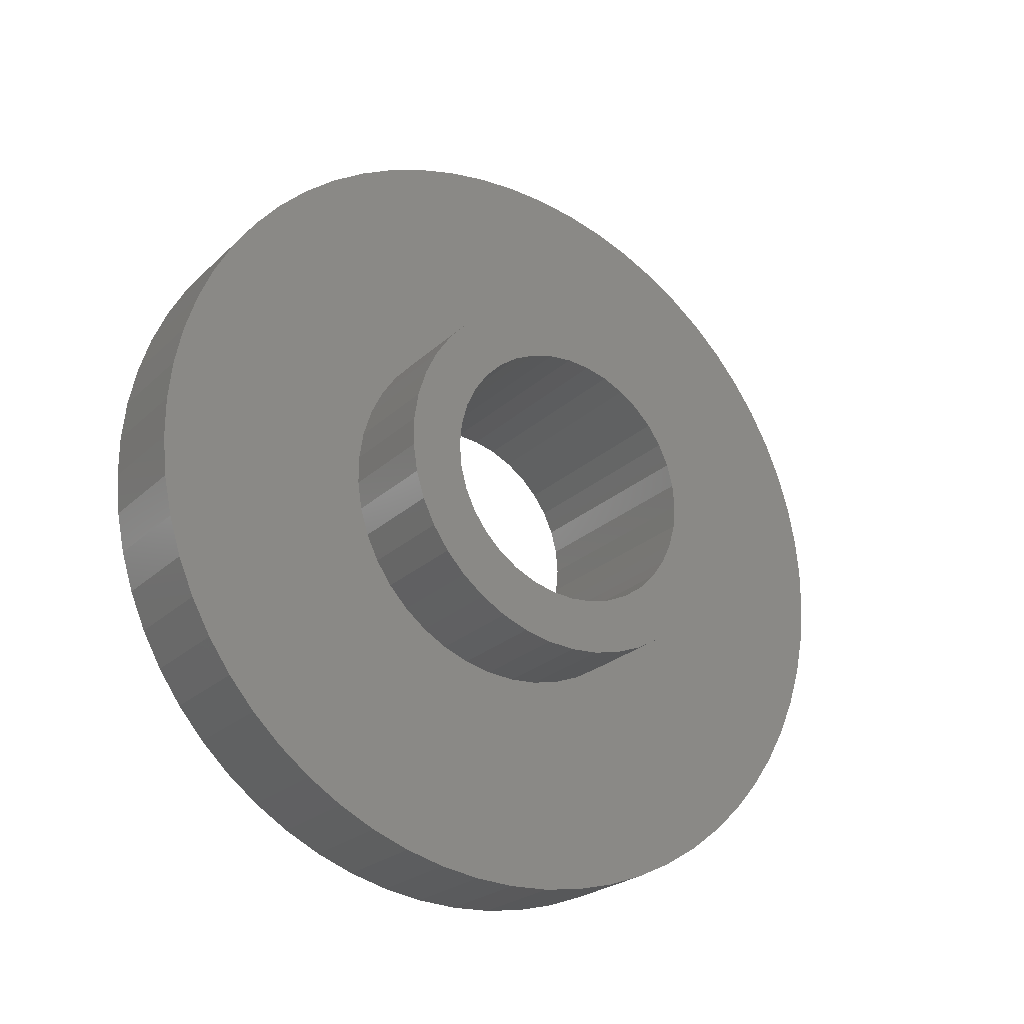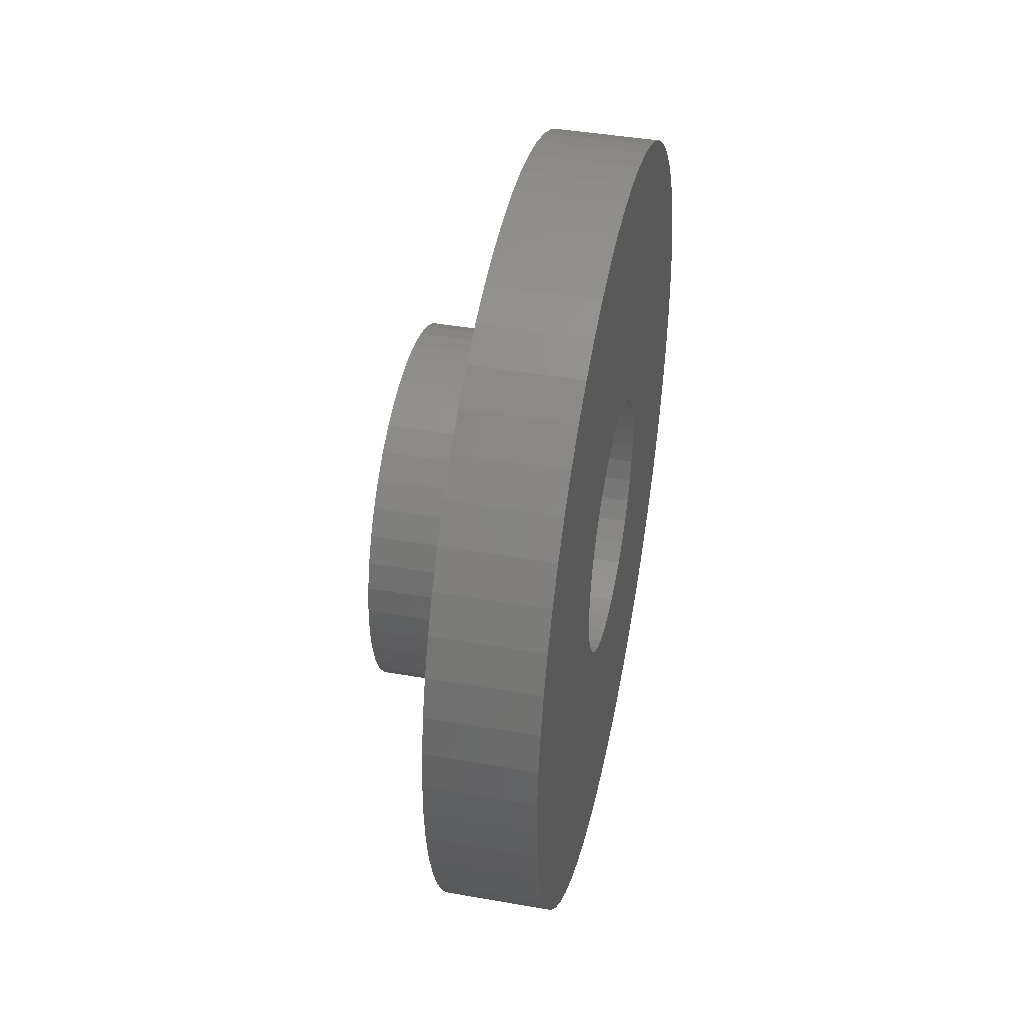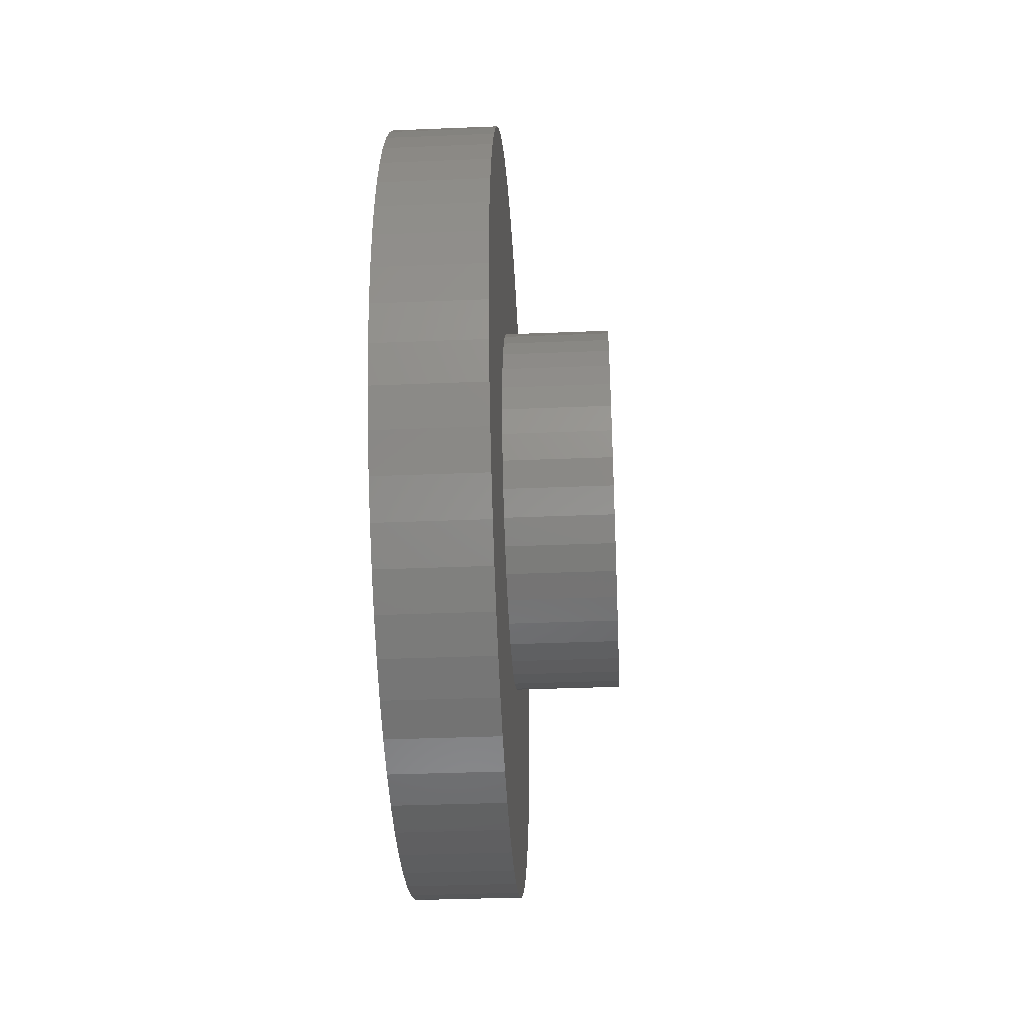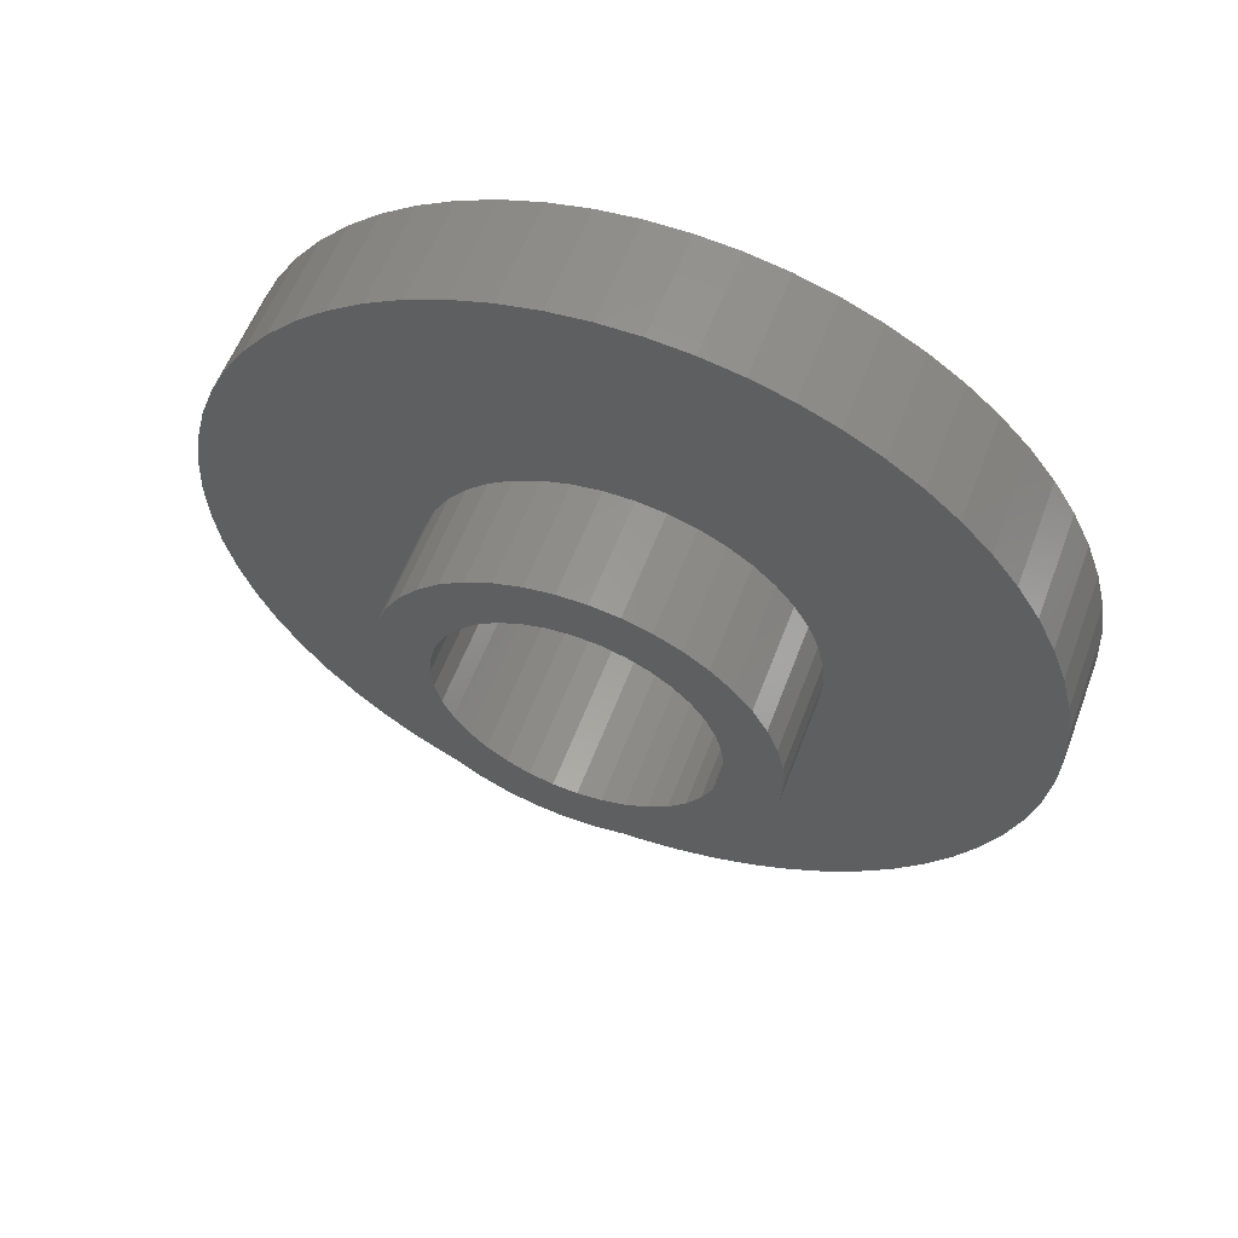
<metadata>
{"format":"stl","ext":"stl","renderer":"f3d","projection":"perspective","resolution":1024,"background":"white","views":[{"elev":-24.1,"azim":56.1,"up":"+Y"},{"elev":42.6,"azim":-168.2,"up":"+Y"},{"elev":-36.9,"azim":3.0,"up":"+Y"},{"elev":57.7,"azim":110.5,"up":"+Z"}]}
</metadata>
<code>
# stl→obj: 316 verts, 632 faces
v -2 -4.592e-16 -2.5
v 0 0.4341 -2.462
v -2 0.4341 -2.462
v 0 0.8551 -2.349
v -2 0.8551 -2.349
v 0 1.25 -2.165
v -2 1.25 -2.165
v 0 1.607 -1.915
v -2 1.607 -1.915
v 0 1.915 -1.607
v -2 1.915 -1.607
v 0 2.165 -1.25
v -2 2.165 -1.25
v 0 2.349 -0.8551
v -2 2.349 -0.8551
v 0 2.462 -0.4341
v -2 2.462 -0.4341
v 0 2.5 0
v -2 2.5 -6.123e-16
v 0 -4.592e-16 -2.5
v -2 -0.4341 -2.462
v 0 -0.4341 -2.462
v -2 -0.8551 -2.349
v 0 -0.8551 -2.349
v -2 -1.25 -2.165
v 0 -1.25 -2.165
v -2 -1.607 -1.915
v 0 -1.607 -1.915
v -2 -1.915 -1.607
v 0 -1.915 -1.607
v -2 -2.165 -1.25
v 0 -2.165 -1.25
v -2 -2.349 -0.8551
v 0 -2.349 -0.8551
v -2 -2.462 -0.4341
v 0 -2.462 -0.4341
v -2 -2.5 3.062e-16
v 0 -2.5 3.062e-16
v -2 2.986e-15 2.5
v 0 -0.4341 2.462
v -2 -0.4341 2.462
v 0 -0.8551 2.349
v -2 -0.8551 2.349
v 0 -1.25 2.165
v -2 -1.25 2.165
v 0 -1.607 1.915
v -2 -1.607 1.915
v 0 -1.915 1.607
v -2 -1.915 1.607
v 0 -2.165 1.25
v -2 -2.165 1.25
v 0 -2.349 0.8551
v -2 -2.349 0.8551
v 0 -2.462 0.4341
v -2 -2.462 0.4341
v 0 2.986e-15 2.5
v -2 0.4341 2.462
v 0 0.4341 2.462
v -2 0.8551 2.349
v 0 0.8551 2.349
v -2 1.25 2.165
v 0 1.25 2.165
v -2 1.607 1.915
v 0 1.607 1.915
v -2 1.915 1.607
v 0 1.915 1.607
v -2 2.165 1.25
v 0 2.165 1.25
v -2 2.349 0.8551
v 0 2.349 0.8551
v -2 2.462 0.4341
v 0 2.462 0.4341
v 0 -7.346 1.51
v 0 -3.153 1.519
v 0 -2.892 1.972
v 0 3.345 1.032
v 0 3.461 0.5216
v 0 7.462 0.7588
v 0 -6.558 -3.64
v 0 -6.156 -4.285
v 0 -5.691 -4.885
v 0 -5.167 -5.436
v 0 -4.591 -5.931
v 0 -3.967 -6.365
v 0 -3.303 -6.734
v 0 -2.605 -7.033
v 0 -1.88 -7.261
v 0 -1.136 -7.414
v 0 -0.3799 -7.49
v 0 -0.2616 -3.49
v 0 -0.7788 -3.412
v 0 -1.279 -3.258
v 0 -1.75 -3.031
v 0 -6.892 -2.958
v 0 0.2616 -3.49
v 0 0.3799 -7.49
v 0 1.136 -7.414
v 0 1.88 -7.261
v 0 2.605 -7.033
v 0 3.303 -6.734
v 0 3.967 -6.365
v 0 4.591 -5.931
v 0 5.167 -5.436
v 0 5.691 -4.885
v 0 6.156 -4.285
v 0 6.558 -3.64
v 0 -6.558 3.64
v 0 -6.892 2.958
v 0 -0.2616 3.49
v 0 -0.3799 7.49
v 0 -1.136 7.414
v 0 -1.88 7.261
v 0 -2.605 7.033
v 0 -3.303 6.734
v 0 -3.967 6.365
v 0 -4.591 5.931
v 0 -5.167 5.436
v 0 -5.691 4.885
v 0 -6.156 4.285
v 0 0.2616 3.49
v 0 6.892 2.958
v 0 6.558 3.64
v 0 6.156 4.285
v 0 5.691 4.885
v 0 5.167 5.436
v 0 4.591 5.931
v 0 3.967 6.365
v 0 3.303 6.734
v 0 2.605 7.033
v 0 1.88 7.261
v 0 1.136 7.414
v 0 0.3799 7.49
v 0 -7.156 2.245
v 0 -2.182 2.736
v 0 -1.75 3.031
v 0 -1.279 3.258
v 0 -0.7788 3.412
v 0 0.7788 3.412
v 0 1.279 3.258
v 0 1.75 3.031
v 0 2.182 2.736
v 0 7.156 2.245
v 0 6.892 -2.958
v 0 1.75 -3.031
v 0 1.279 -3.258
v 0 0.7788 -3.412
v 0 -2.566 2.381
v 0 -3.345 1.032
v 0 -7.462 0.7588
v 0 -3.461 0.5216
v 0 -3.5 4.286e-16
v 0 -7.5 4.249e-15
v 0 -3.461 -0.5216
v 0 -7.462 -0.7588
v 0 -3.345 -1.032
v 0 -7.346 -1.51
v 0 -3.153 -1.519
v 0 -2.892 -1.972
v 0 -7.156 -2.245
v 0 -2.566 -2.381
v 0 -2.182 -2.736
v 0 2.892 1.972
v 0 7.346 1.51
v 0 2.566 2.381
v 0 3.153 1.519
v 0 7.5 0
v 0 3.5 -8.572e-16
v 0 7.462 -0.7588
v 0 3.461 -0.5216
v 0 7.346 -1.51
v 0 3.345 -1.032
v 0 3.153 -1.519
v 0 7.156 -2.245
v 0 2.892 -1.972
v 0 2.566 -2.381
v 0 2.182 -2.736
v 2 -0.4341 2.462
v 2 -0.8551 2.349
v 2 -1.25 2.165
v 2 -1.607 1.915
v 2 -1.915 1.607
v 2 -2.165 1.25
v 2 -2.349 0.8551
v 2 -2.462 0.4341
v 2 -2.5 3.062e-16
v 2 1.531e-16 2.5
v 2 0.4341 2.462
v 2 0.8551 2.349
v 2 1.25 2.165
v 2 1.607 1.915
v 2 1.915 1.607
v 2 2.165 1.25
v 2 2.349 0.8551
v 2 2.462 0.4341
v 2 2.5 0
v 2 0.4341 -2.462
v 2 0.8551 -2.349
v 2 1.25 -2.165
v 2 1.607 -1.915
v 2 1.915 -1.607
v 2 2.165 -1.25
v 2 2.349 -0.8551
v 2 2.462 -0.4341
v 2 -4.592e-16 -2.5
v 2 -0.4341 -2.462
v 2 -0.8551 -2.349
v 2 -1.25 -2.165
v 2 -1.607 -1.915
v 2 -1.915 -1.607
v 2 -2.165 -1.25
v 2 -2.349 -0.8551
v 2 -2.462 -0.4341
v 2 3.5 0
v 2 3.461 -0.5216
v 2 3.345 -1.032
v 2 3.153 -1.519
v 2 2.892 -1.972
v 2 2.566 -2.381
v 2 2.182 -2.736
v 2 1.75 -3.031
v 2 1.279 -3.258
v 2 0.7788 -3.412
v 2 0.2616 -3.49
v 2 -0.2616 -3.49
v 2 -0.7788 -3.412
v 2 -1.279 -3.258
v 2 -1.75 -3.031
v 2 -2.182 -2.736
v 2 -2.566 -2.381
v 2 -2.892 -1.972
v 2 -3.153 -1.519
v 2 -3.345 -1.032
v 2 -3.461 -0.5216
v 2 -3.5 4.286e-16
v 2 -3.461 0.5216
v 2 -3.345 1.032
v 2 -3.153 1.519
v 2 -2.892 1.972
v 2 -2.566 2.381
v 2 -2.182 2.736
v 2 -1.75 3.031
v 2 -1.279 3.258
v 2 -0.7788 3.412
v 2 -0.2616 3.49
v 2 0.2616 3.49
v 2 0.7788 3.412
v 2 1.279 3.258
v 2 1.75 3.031
v 2 2.182 2.736
v 2 2.566 2.381
v 2 2.892 1.972
v 2 3.153 1.519
v 2 3.345 1.032
v 2 3.461 0.5216
v -2 -7.462 0.7588
v -2 7.156 2.245
v -2 -6.892 -2.958
v -2 -7.156 -2.245
v -2 0.3799 -7.49
v -2 -0.3799 -7.49
v -2 -1.136 -7.414
v -2 -1.88 -7.261
v -2 -2.605 -7.033
v -2 -3.303 -6.734
v -2 -3.967 -6.365
v -2 -4.591 -5.931
v -2 -5.167 -5.436
v -2 -5.691 -4.885
v -2 -6.156 -4.285
v -2 -6.558 -3.64
v -2 6.892 -2.958
v -2 6.558 -3.64
v -2 6.156 -4.285
v -2 5.691 -4.885
v -2 5.167 -5.436
v -2 4.591 -5.931
v -2 3.967 -6.365
v -2 3.303 -6.734
v -2 2.605 -7.033
v -2 1.88 -7.261
v -2 1.136 -7.414
v -2 -6.892 2.958
v -2 -6.558 3.64
v -2 -6.156 4.285
v -2 -5.691 4.885
v -2 -5.167 5.436
v -2 -4.591 5.931
v -2 -3.967 6.365
v -2 -3.303 6.734
v -2 -2.605 7.033
v -2 -1.88 7.261
v -2 -1.136 7.414
v -2 -0.3799 7.49
v -2 0.3799 7.49
v -2 1.136 7.414
v -2 1.88 7.261
v -2 2.605 7.033
v -2 3.303 6.734
v -2 3.967 6.365
v -2 4.591 5.931
v -2 5.167 5.436
v -2 5.691 4.885
v -2 6.156 4.285
v -2 6.558 3.64
v -2 6.892 2.958
v -2 -7.156 2.245
v -2 -7.346 1.51
v -2 -7.346 -1.51
v -2 -7.5 4.249e-15
v -2 -7.462 -0.7588
v -2 7.346 1.51
v -2 7.462 0.7588
v -2 7.5 0
v -2 7.462 -0.7588
v -2 7.346 -1.51
v -2 7.156 -2.245
f 1 2 3
f 3 2 4
f 3 4 5
f 5 4 6
f 5 6 7
f 7 6 8
f 7 8 9
f 9 8 10
f 9 10 11
f 11 10 12
f 11 12 13
f 13 12 14
f 13 14 15
f 15 14 16
f 15 16 17
f 17 16 18
f 17 18 19
f 2 1 20
f 20 1 21
f 20 21 22
f 22 21 23
f 22 23 24
f 24 23 25
f 24 25 26
f 26 25 27
f 26 27 28
f 28 27 29
f 28 29 30
f 30 29 31
f 30 31 32
f 32 31 33
f 32 33 34
f 34 33 35
f 34 35 36
f 36 35 37
f 36 37 38
f 39 40 41
f 41 40 42
f 41 42 43
f 43 42 44
f 43 44 45
f 45 44 46
f 45 46 47
f 47 46 48
f 47 48 49
f 49 48 50
f 49 50 51
f 51 50 52
f 51 52 53
f 53 52 54
f 53 54 55
f 55 54 38
f 55 38 37
f 40 39 56
f 56 39 57
f 56 57 58
f 58 57 59
f 58 59 60
f 60 59 61
f 60 61 62
f 62 61 63
f 62 63 64
f 64 63 65
f 64 65 66
f 66 65 67
f 66 67 68
f 68 67 69
f 68 69 70
f 70 69 71
f 70 71 72
f 72 71 19
f 72 19 18
f 73 74 75
f 76 77 78
f 79 80 81
f 79 81 82
f 79 82 83
f 79 83 84
f 79 84 85
f 79 85 86
f 79 86 87
f 79 87 88
f 79 88 89
f 79 89 90
f 79 90 91
f 79 91 92
f 79 92 93
f 79 93 94
f 95 90 89
f 95 89 96
f 95 96 97
f 95 97 98
f 95 98 99
f 95 99 100
f 95 100 101
f 95 101 102
f 95 102 103
f 95 103 104
f 95 104 105
f 95 105 106
f 107 108 109
f 107 109 110
f 107 110 111
f 107 111 112
f 107 112 113
f 107 113 114
f 107 114 115
f 107 115 116
f 107 116 117
f 107 117 118
f 107 118 119
f 120 121 122
f 120 122 123
f 120 123 124
f 120 124 125
f 120 125 126
f 120 126 127
f 120 127 128
f 120 128 129
f 120 129 130
f 120 130 131
f 120 131 132
f 120 132 110
f 120 110 109
f 108 133 134
f 108 134 135
f 108 135 136
f 108 136 137
f 108 137 109
f 121 120 138
f 121 138 139
f 121 139 140
f 121 140 141
f 121 141 142
f 106 143 144
f 106 144 145
f 106 145 146
f 106 146 95
f 73 75 133
f 133 75 147
f 133 147 134
f 74 73 148
f 148 73 149
f 148 149 150
f 150 149 151
f 151 149 152
f 151 152 153
f 153 152 154
f 153 154 155
f 155 154 156
f 155 156 157
f 157 156 158
f 158 156 159
f 158 159 160
f 160 159 161
f 161 159 94
f 161 94 93
f 162 163 164
f 164 163 142
f 164 142 141
f 76 78 165
f 165 78 163
f 165 163 162
f 78 77 166
f 166 77 167
f 166 167 168
f 168 167 169
f 168 169 170
f 170 169 171
f 170 171 172
f 170 172 173
f 173 172 174
f 173 174 175
f 173 175 143
f 143 175 176
f 143 176 144
f 56 177 40
f 40 177 178
f 40 178 42
f 42 178 179
f 42 179 44
f 44 179 180
f 44 180 46
f 46 180 181
f 46 181 48
f 48 181 182
f 48 182 50
f 50 182 183
f 50 183 52
f 52 183 184
f 52 184 54
f 54 184 185
f 54 185 38
f 177 56 186
f 186 56 58
f 186 58 187
f 187 58 60
f 187 60 188
f 188 60 62
f 188 62 189
f 189 62 64
f 189 64 190
f 190 64 66
f 190 66 191
f 191 66 68
f 191 68 192
f 192 68 70
f 192 70 193
f 193 70 72
f 193 72 194
f 194 72 18
f 194 18 195
f 20 196 2
f 2 196 197
f 2 197 4
f 4 197 198
f 4 198 6
f 6 198 199
f 6 199 8
f 8 199 200
f 8 200 10
f 10 200 201
f 10 201 12
f 12 201 202
f 12 202 14
f 14 202 203
f 14 203 16
f 16 203 195
f 16 195 18
f 196 20 204
f 204 20 22
f 204 22 205
f 205 22 24
f 205 24 206
f 206 24 26
f 206 26 207
f 207 26 28
f 207 28 208
f 208 28 30
f 208 30 209
f 209 30 32
f 209 32 210
f 210 32 34
f 210 34 211
f 211 34 36
f 211 36 212
f 212 36 38
f 212 38 185
f 167 213 169
f 169 213 214
f 169 214 171
f 171 214 215
f 171 215 172
f 172 215 216
f 172 216 174
f 174 216 217
f 174 217 175
f 175 217 218
f 175 218 176
f 176 218 219
f 176 219 144
f 144 219 220
f 144 220 145
f 145 220 221
f 145 221 146
f 146 221 222
f 146 222 95
f 95 222 223
f 95 223 90
f 90 223 224
f 90 224 91
f 91 224 225
f 91 225 92
f 92 225 226
f 92 226 93
f 93 226 227
f 93 227 161
f 161 227 228
f 161 228 160
f 160 228 229
f 160 229 158
f 158 229 230
f 158 230 157
f 157 230 231
f 157 231 155
f 155 231 232
f 155 232 153
f 153 232 233
f 153 233 151
f 151 233 234
f 151 234 150
f 150 234 235
f 150 235 148
f 148 235 236
f 148 236 74
f 74 236 237
f 74 237 75
f 75 237 238
f 75 238 147
f 147 238 239
f 147 239 134
f 134 239 240
f 134 240 135
f 135 240 241
f 135 241 136
f 136 241 242
f 136 242 137
f 137 242 243
f 137 243 109
f 109 243 244
f 109 244 120
f 120 244 245
f 120 245 138
f 138 245 246
f 138 246 139
f 139 246 247
f 139 247 140
f 140 247 248
f 140 248 141
f 141 248 249
f 141 249 164
f 164 249 250
f 164 250 162
f 162 250 251
f 162 251 165
f 165 251 252
f 165 252 76
f 76 252 253
f 76 253 77
f 77 253 254
f 77 254 167
f 167 254 213
f 51 53 255
f 59 57 256
f 256 61 59
f 257 258 25
f 257 25 23
f 257 23 21
f 257 21 1
f 257 1 259
f 257 259 260
f 257 260 261
f 257 261 262
f 257 262 263
f 257 263 264
f 257 264 265
f 257 265 266
f 257 266 267
f 257 267 268
f 257 268 269
f 257 269 270
f 1 3 271
f 1 271 272
f 1 272 273
f 1 273 274
f 1 274 275
f 1 275 276
f 1 276 277
f 1 277 278
f 1 278 279
f 1 279 280
f 1 280 281
f 1 281 259
f 39 282 283
f 39 283 284
f 39 284 285
f 39 285 286
f 39 286 287
f 39 287 288
f 39 288 289
f 39 289 290
f 39 290 291
f 39 291 292
f 39 292 293
f 39 293 294
f 39 294 295
f 39 295 296
f 39 296 297
f 39 297 298
f 39 298 299
f 39 299 300
f 39 300 301
f 39 301 302
f 39 302 303
f 39 303 304
f 39 304 305
f 39 305 256
f 39 256 57
f 306 282 39
f 306 39 41
f 306 41 43
f 306 43 45
f 307 306 45
f 307 45 47
f 307 47 49
f 307 49 51
f 307 51 255
f 258 308 29
f 258 29 27
f 258 27 25
f 37 309 55
f 55 309 255
f 55 255 53
f 33 310 35
f 35 310 309
f 35 309 37
f 29 308 31
f 31 308 310
f 31 310 33
f 65 63 311
f 311 63 61
f 311 61 256
f 69 67 312
f 312 67 65
f 312 65 311
f 19 71 313
f 313 71 69
f 313 69 312
f 15 17 314
f 314 17 19
f 314 19 313
f 11 13 315
f 315 13 15
f 315 15 314
f 7 9 316
f 316 9 11
f 316 11 315
f 3 5 271
f 271 5 7
f 271 7 316
f 313 166 314
f 314 166 168
f 314 168 315
f 315 168 170
f 315 170 316
f 316 170 173
f 316 173 271
f 271 173 143
f 271 143 272
f 272 143 106
f 272 106 273
f 273 106 105
f 273 105 274
f 274 105 104
f 274 104 275
f 275 104 103
f 275 103 276
f 276 103 102
f 276 102 277
f 277 102 101
f 277 101 278
f 278 101 100
f 278 100 279
f 279 100 99
f 279 99 280
f 280 99 98
f 280 98 281
f 281 98 97
f 281 97 259
f 259 97 96
f 259 96 260
f 260 96 89
f 260 89 261
f 261 89 88
f 261 88 262
f 262 88 87
f 262 87 263
f 263 87 86
f 263 86 264
f 264 86 85
f 264 85 265
f 265 85 84
f 265 84 266
f 266 84 83
f 266 83 267
f 267 83 82
f 267 82 268
f 268 82 81
f 268 81 269
f 269 81 80
f 269 80 270
f 270 80 79
f 270 79 257
f 257 79 94
f 257 94 258
f 258 94 159
f 258 159 308
f 308 159 156
f 308 156 310
f 310 156 154
f 310 154 309
f 309 154 152
f 309 152 255
f 255 152 149
f 255 149 307
f 307 149 73
f 307 73 306
f 306 73 133
f 306 133 282
f 282 133 108
f 282 108 283
f 283 108 107
f 283 107 284
f 284 107 119
f 284 119 285
f 285 119 118
f 285 118 286
f 286 118 117
f 286 117 287
f 287 117 116
f 287 116 288
f 288 116 115
f 288 115 289
f 289 115 114
f 289 114 290
f 290 114 113
f 290 113 291
f 291 113 112
f 291 112 292
f 292 112 111
f 292 111 293
f 293 111 110
f 293 110 294
f 294 110 132
f 294 132 295
f 295 132 131
f 295 131 296
f 296 131 130
f 296 130 297
f 297 130 129
f 297 129 298
f 298 129 128
f 298 128 299
f 299 128 127
f 299 127 300
f 300 127 126
f 300 126 301
f 301 126 125
f 301 125 302
f 302 125 124
f 302 124 303
f 303 124 123
f 303 123 304
f 304 123 122
f 304 122 305
f 305 122 121
f 305 121 256
f 256 121 142
f 256 142 311
f 311 142 163
f 311 163 312
f 312 163 78
f 312 78 313
f 313 78 166
f 179 238 180
f 189 190 251
f 228 227 226
f 228 226 225
f 228 225 224
f 228 224 223
f 228 223 204
f 228 204 205
f 228 205 206
f 228 206 229
f 204 223 222
f 204 222 221
f 204 221 220
f 204 220 219
f 204 219 196
f 186 187 250
f 186 250 249
f 186 249 248
f 186 248 247
f 186 247 246
f 186 246 245
f 186 245 244
f 186 244 243
f 186 243 242
f 186 242 241
f 186 241 240
f 186 240 239
f 186 239 177
f 238 179 239
f 239 179 178
f 239 178 177
f 180 238 181
f 181 238 237
f 181 237 182
f 182 237 236
f 182 236 183
f 183 236 184
f 184 236 235
f 184 235 185
f 185 235 234
f 185 234 212
f 212 234 233
f 212 233 211
f 211 233 232
f 211 232 210
f 210 232 231
f 210 231 209
f 209 231 208
f 208 231 230
f 208 230 207
f 207 230 229
f 207 229 206
f 189 251 188
f 188 251 250
f 188 250 187
f 251 190 252
f 252 190 191
f 252 191 253
f 253 191 192
f 253 192 193
f 253 193 254
f 254 193 194
f 254 194 213
f 213 194 195
f 213 195 214
f 214 195 203
f 214 203 215
f 215 203 202
f 215 202 216
f 216 202 201
f 216 201 200
f 216 200 217
f 217 200 199
f 217 199 218
f 218 199 198
f 218 198 197
f 196 219 197
f 197 219 218

</code>
